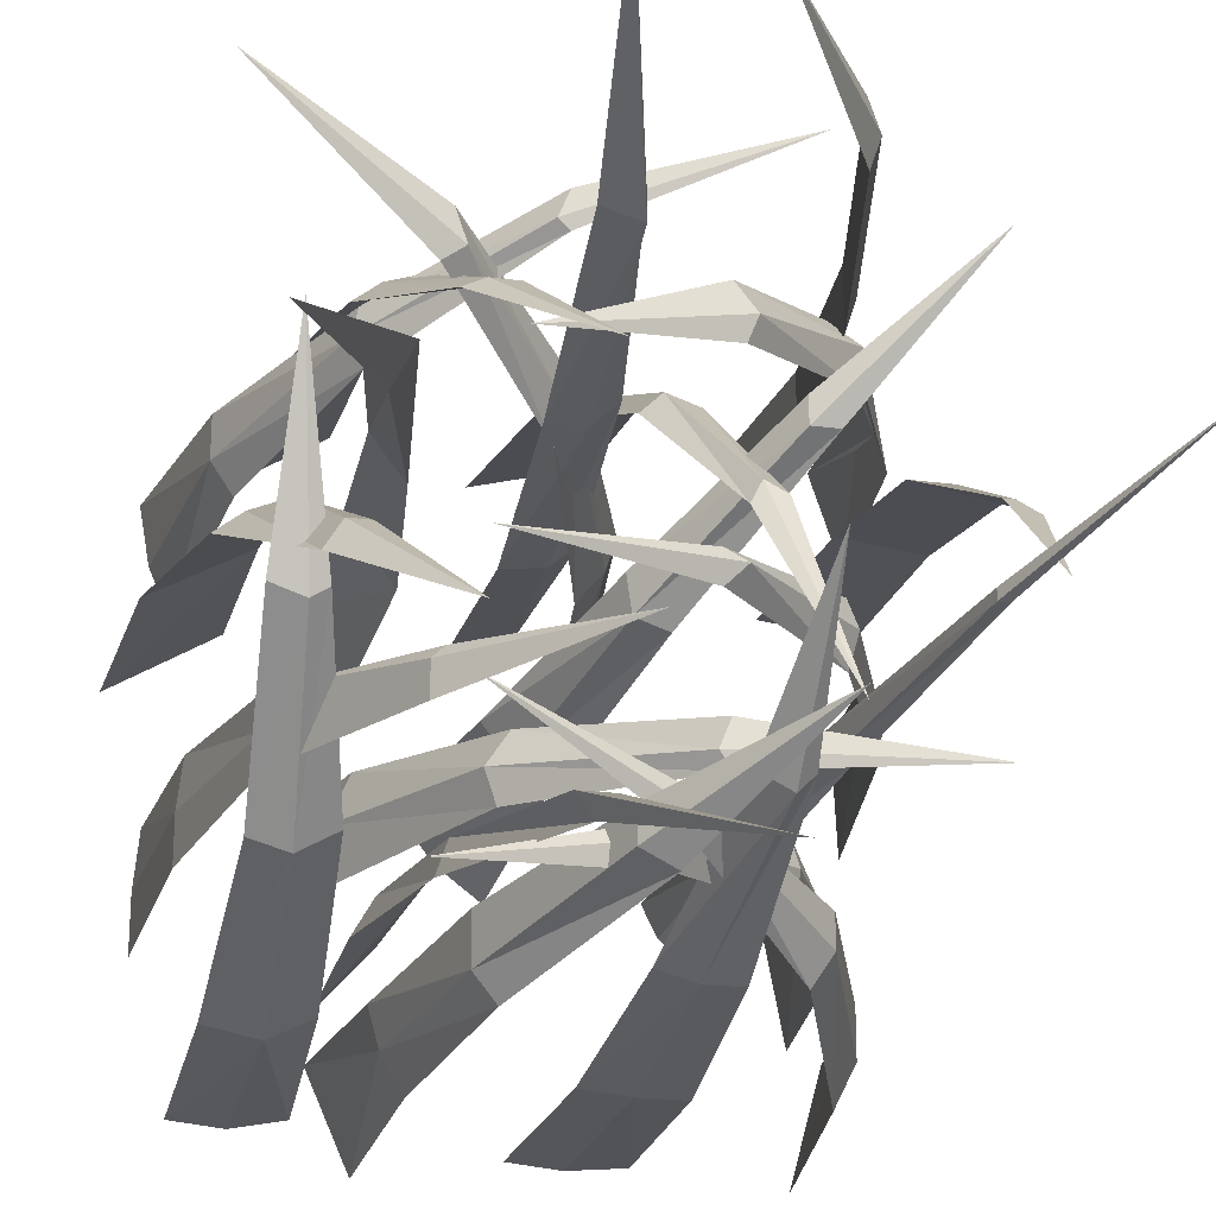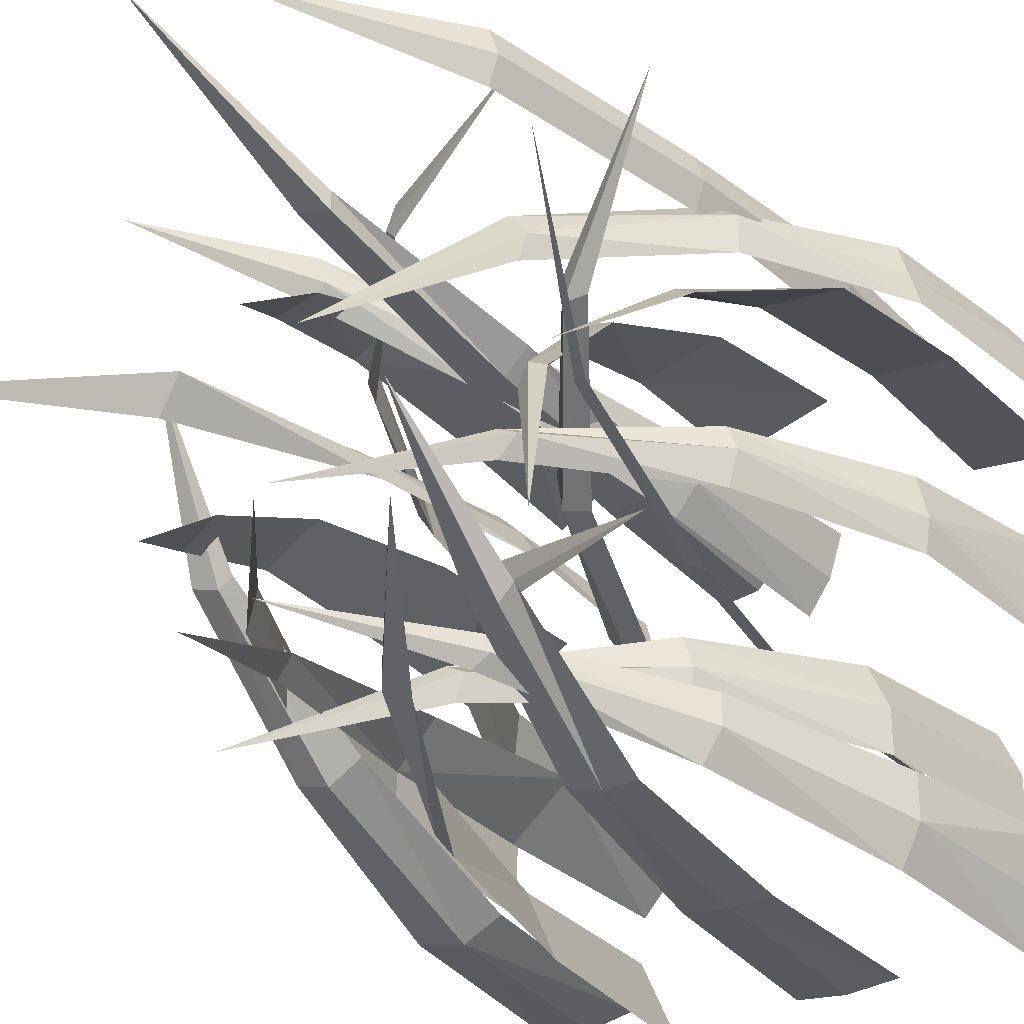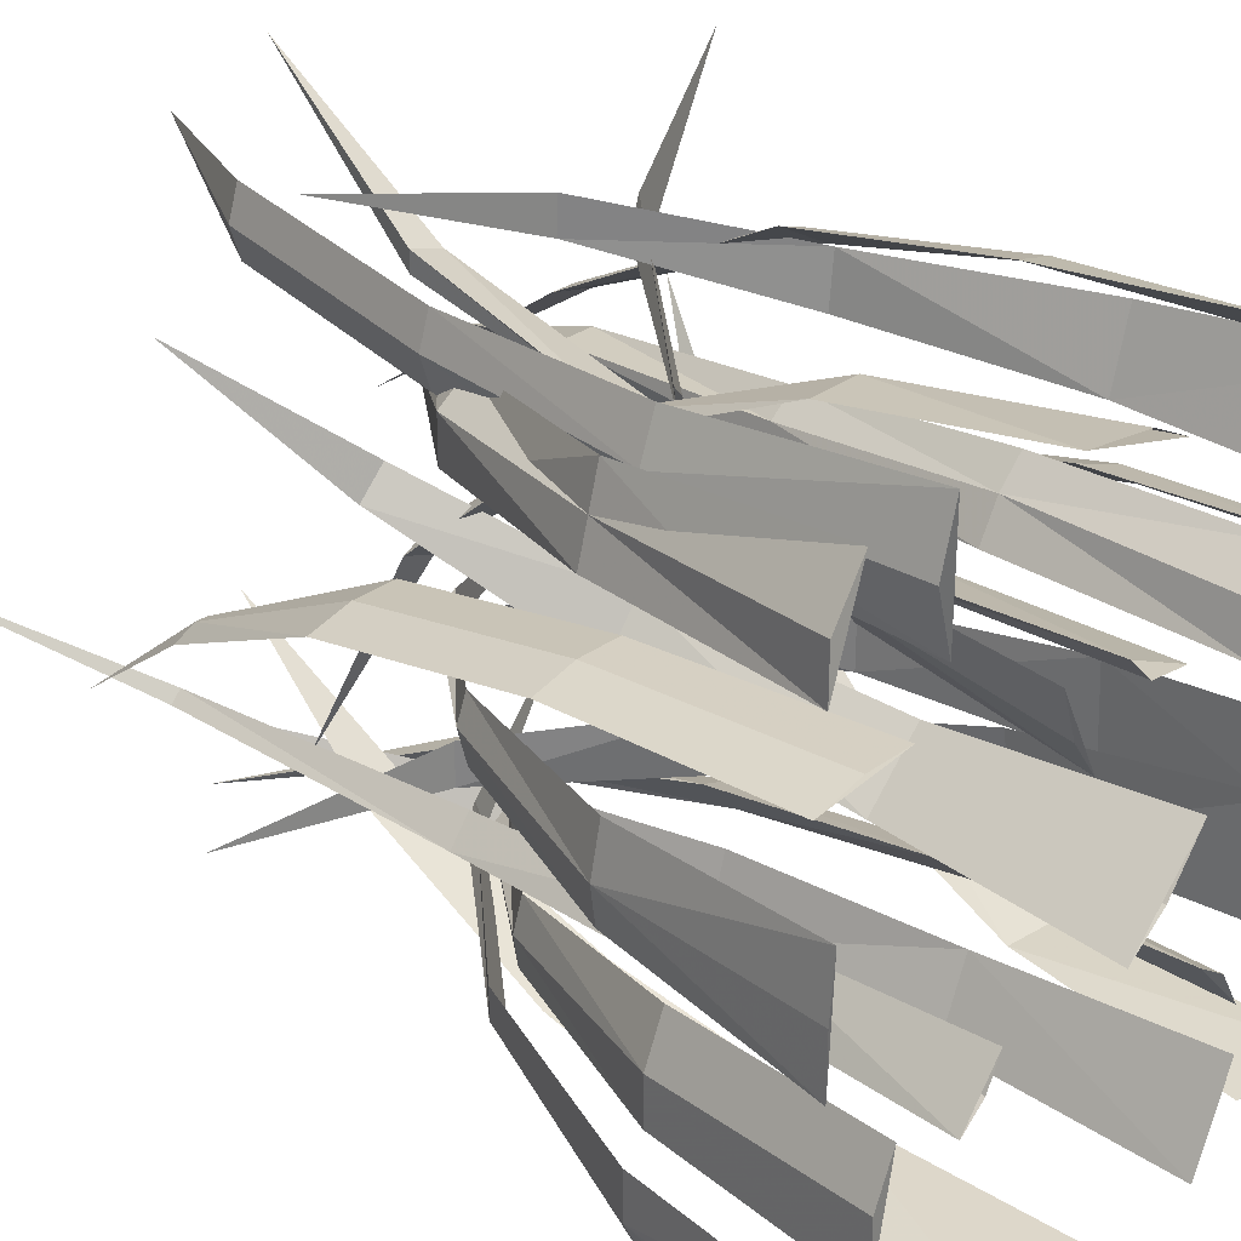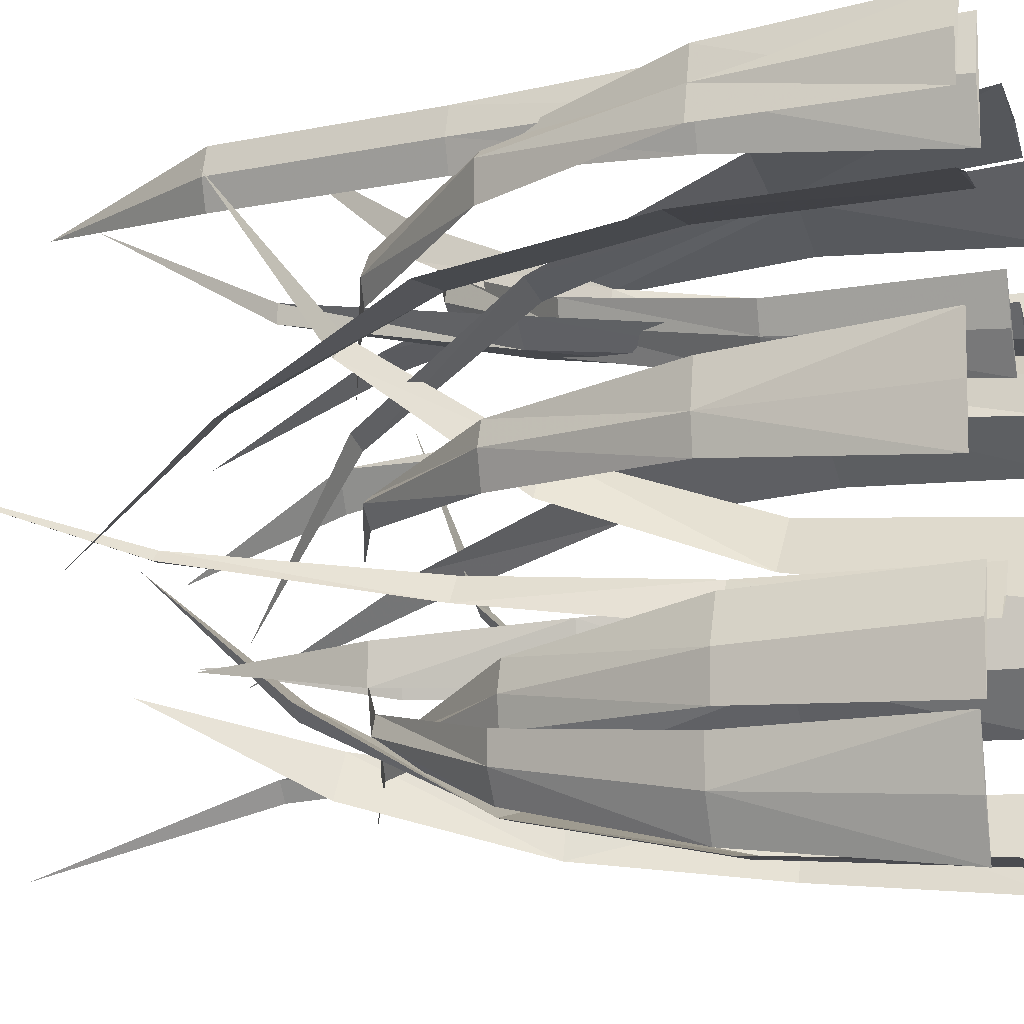
<metadata>
{"format":"obj","ext":"obj","renderer":"f3d","projection":"perspective","resolution":1024,"background":"white","views":[{"elev":-21.5,"azim":-13.3,"up":"+Z"},{"elev":-29.6,"azim":33.8,"up":"+Z"},{"elev":28.7,"azim":132.4,"up":"+Z"},{"elev":-10.2,"azim":108.2,"up":"+Z"}]}
</metadata>
<code>
v -0.05469 0 0.4297
v -0.03125 -0.3281 0.3906
v 0.03125 -0.3281 0.4219
v 0.007812 0 0.4609
v 0.1172 0 0.4766
v 0.1094 -0.3281 0.4219
v 0.375 -0.3281 -0.3516
v 0.4297 0 -0.3438
v 0.3828 0 -0.5156
v 0.3438 -0.3281 -0.4844
v 0.2266 -0.6328 -0.4219
v 0.2578 -0.6328 -0.3281
v 0.375 -0.3281 -0.4219
v 0.4141 0 -0.4375
v 0.2578 -0.6328 -0.375
v 0.0625 -0.8594 -0.3125
v 0.03125 -0.8594 -0.3281
v 0.04688 -0.8594 -0.2812
v 0.3516 0 -0.1641
v 0.3125 -0.3281 -0.1797
v 0.3438 -0.3281 -0.25
v 0.3828 0 -0.2344
v 0.3828 0 -0.3281
v 0.3438 -0.3281 -0.3203
v -0.2656 -0.3281 -0.2422
v -0.3047 0 -0.25
v -0.2969 0 -0.07812
v -0.25 -0.3281 -0.1016
v -0.1172 -0.6328 -0.1406
v -0.1328 -0.6328 -0.2344
v -0.2812 -0.3281 -0.1719
v -0.3125 0 -0.1641
v -0.1484 -0.6328 -0.1875
v 0.0625 -0.8594 -0.2266
v 0.07812 -0.8594 -0.1875
v 0.07812 -0.8594 -0.25
v 0.4531 0 0.1094
v 0.4062 -0.3281 0.08594
v 0.4219 -0.3281 0.01562
v 0.4609 0 0.02344
v 0.4609 0 -0.0625
v 0.4141 -0.3281 -0.03906
v -0.007812 -0.3281 -0.1094
v -0.02344 0 -0.1562
v -0.1484 0 -0.03125
v -0.09375 -0.3281 -0.02344
v 0.01562 -0.6328 0.0625
v 0.07031 -0.6328 -0.007812
v -0.05469 -0.3281 -0.07812
v -0.08594 0 -0.1094
v 0.02344 -0.6328 0.007812
v 0.1719 -0.8594 0.1641
v 0.1719 -0.8594 0.2031
v 0.2109 -0.8594 0.1641
v 0.125 0 0.2344
v 0.07812 -0.3281 0.2344
v 0.0625 -0.3281 0.1875
v 0.1016 0 0.1641
v 0.0625 0 0.1094
v 0.02344 -0.3281 0.1406
v 0.4062 -0.3281 0.4688
v 0.4297 0 0.5
v 0.4766 0 0.3594
v 0.4375 -0.3281 0.3594
v 0.3125 -0.6328 0.3203
v 0.2656 -0.6328 0.4141
v 0.4219 -0.3281 0.4141
v 0.4766 0 0.4297
v 0.3125 -0.6328 0.3828
v 0.1172 -0.8594 0.2969
v 0.1016 -0.8594 0.2578
v 0.08594 -0.8594 0.3359
v -0.4453 0 0.2031
v -0.4062 -0.3281 0.2422
v -0.4375 -0.3281 0.2891
v -0.4766 0 0.2734
v -0.4922 0 0.3594
v -0.4375 -0.3281 0.3516
v -0.2812 -0.3281 -0.4062
v -0.2656 0 -0.4531
v -0.4219 0 -0.4609
v -0.4219 -0.3281 -0.4219
v -0.4141 -0.6328 -0.2891
v -0.3047 -0.6328 -0.2734
v -0.3438 -0.3281 -0.4375
v -0.3438 0 -0.4688
v -0.3594 -0.6328 -0.3047
v -0.3828 -0.8594 -0.09375
v -0.4297 -0.8594 -0.07812
v -0.3594 -0.8594 -0.07812
v -0.1875 0 -0.5234
v -0.25 0 -0.3828
v -0.2266 -0.3438 -0.3906
v -0.1797 -0.3438 -0.5
v -0.2109 -0.3438 -0.4453
v -0.2188 0 -0.4531
v -0.1641 -0.6562 -0.4297
v -0.1641 -0.6562 -0.3594
v -0.1328 -0.6562 -0.4688
v 0 -0.9375 -0.3906
v -0.04688 -0.9375 -0.3672
v -0.04688 -0.9375 -0.3203
v 0.1328 -1.172 -0.2578
v 0.1719 0 -0.4922
v 0.1641 -0.3438 -0.4844
v 0.09375 -0.3438 -0.4844
v 0.08594 0 -0.5
v 0.007812 0 -0.4922
v 0.02344 -0.3438 -0.4766
v 0.1484 -0.6562 -0.4297
v 0.09375 -0.6562 -0.4297
v 0.03906 -0.6562 -0.4141
v 0.07812 -0.9375 -0.2734
v 0.1484 -0.9375 -0.2734
v 0.125 -0.9375 -0.2969
v 0.1172 -1.172 -0.08594
v 0.3516 0 0.2734
v 0.4922 0 0.2578
v 0.4844 -0.3438 0.2422
v 0.3594 -0.3438 0.2578
v 0.4219 -0.3438 0.2578
v 0.4219 0 0.2734
v 0.4141 -0.6562 0.2031
v 0.4766 -0.6562 0.1875
v 0.3516 -0.6562 0.2031
v 0.3672 -0.9375 0.0625
v 0.3828 -0.9375 0.0625
v 0.4141 -0.9375 0.04688
v 0.3516 -1.172 -0.125
v -0.3828 0 0.3984
v -0.3672 -0.3438 0.4062
v -0.3047 -0.3438 0.4375
v -0.3125 0 0.4453
v -0.2422 0 0.4844
v -0.2422 -0.3438 0.4531
v -0.3203 -0.6562 0.3594
v -0.2812 -0.6562 0.3906
v -0.2344 -0.6562 0.4062
v -0.1719 -0.9375 0.2656
v -0.2422 -0.9375 0.25
v -0.2109 -0.9375 0.2656
v -0.1094 -1.172 0.09375
v -0.5312 0 0.09375
v -0.375 0 0.1875
v -0.375 -0.3438 0.1719
v -0.5156 -0.3438 0.09375
v -0.4609 -0.3438 0.1406
v -0.4531 0 0.1562
v -0.4297 -0.6562 0.08594
v -0.375 -0.6562 0.1094
v -0.4688 -0.6562 0.05469
v -0.3828 -0.9375 -0.07031
v -0.3594 -0.9375 -0.03125
v -0.3281 -0.9375 -0.03125
v -0.25 -1.172 -0.2031
v -0.4766 0 -0.2578
v -0.4609 -0.3438 -0.2422
v -0.4609 -0.3438 -0.1719
v -0.4766 0 -0.1719
v -0.4688 0 -0.08594
v -0.4531 -0.3438 -0.1016
v -0.3984 -0.6562 -0.2188
v -0.3984 -0.6562 -0.1719
v -0.3984 -0.6562 -0.125
v -0.25 -0.9375 -0.1641
v -0.2656 -0.9375 -0.2266
v -0.2656 -0.9375 -0.1797
v -0.07031 -1.172 -0.1953
v 0.25 0 -0.2188
v 0.2344 -0.3438 -0.2109
v 0.2031 -0.3438 -0.1875
v 0.2109 0 -0.1875
v 0.1875 0 -0.1406
v 0.1953 -0.3438 -0.1484
v 0.2656 -0.6797 -0.1719
v 0.2422 -0.6797 -0.1641
v 0.2344 -0.6797 -0.1328
v 0.3125 -1.055 -0.09375
v 0.3281 -1.055 -0.1094
v 0.3125 -1.055 -0.1094
v 0.4688 -1.383 0
v 0.3047 0 0.5078
v 0.3047 0 0.3359
v 0.3125 -0.3438 0.3594
v 0.3125 -0.3438 0.4844
v 0.3359 -0.3438 0.4219
v 0.3281 0 0.4219
v 0.2891 -0.6797 0.4219
v 0.2734 -0.6797 0.375
v 0.2734 -0.6797 0.4688
v 0.1875 -1.055 0.4766
v 0.2031 -1.055 0.4297
v 0.1875 -1.055 0.3828
v 0 -1.383 0.4219
v 0.01562 0 0.2188
v 0.02344 -0.3438 0.2109
v -0.01562 -0.3438 0.1797
v -0.02344 0 0.1797
v -0.08594 0 0.1719
v -0.07812 -0.3438 0.1719
v 0 -0.6797 0.2578
v -0.03906 -0.6797 0.2188
v -0.09375 -0.6797 0.2188
v -0.1172 -1.055 0.3047
v -0.0625 -1.055 0.3203
v -0.0625 -1.055 0.2891
v -0.1562 -1.383 0.4766
v -0.2812 0 0.2266
v -0.2109 0 0.1172
v -0.2031 -0.3438 0.1328
v -0.2734 -0.3438 0.2266
v -0.2344 -0.3438 0.1875
v -0.2266 0 0.1797
v -0.2578 -0.6797 0.1562
v -0.25 -0.6797 0.125
v -0.2969 -0.6797 0.1875
v -0.3672 -1.055 0.125
v -0.3047 -1.055 0.125
v -0.3359 -1.055 0.0625
v -0.4844 -1.383 -0.007812
v -0.2422 0 -0.3125
v -0.25 -0.3438 -0.3125
v -0.2188 -0.3438 -0.2578
v -0.2109 0 -0.2578
v -0.1641 0 -0.2266
v -0.1562 -0.3438 -0.2344
v -0.2109 -0.6797 -0.3359
v -0.1953 -0.6797 -0.2891
v -0.1484 -0.6797 -0.2734
v -0.09375 -1.055 -0.3516
v -0.1172 -1.055 -0.3828
v -0.1406 -1.055 -0.3516
v 0.007812 -1.383 -0.4922
v 0.0625 -0.6328 0.2969
v 0.1094 -0.6328 0.2812
v 0.03125 -0.6328 0.2656
v 0.1016 -0.8594 0.0625
v 0.1172 -0.8594 0.09375
v 0.1484 -0.8594 0.07812
v 0.2188 -0.6328 -0.2812
v 0.2109 -0.6328 -0.3281
v 0.2031 -0.6328 -0.2344
v -0.007812 -0.8594 -0.3125
v 0.02344 -0.8594 -0.3281
v 0.007812 -0.8594 -0.3672
v 0.2969 -0.6328 0.01562
v 0.2812 -0.6328 -0.03906
v 0.2812 -0.6328 0.05469
v 0.07031 -0.8594 0.007812
v 0.1016 -0.8594 -0.007812
v 0.07031 -0.8594 -0.03906
v -0.04688 -0.6328 0.25
v -0.07031 -0.6328 0.2109
v -0.03906 -0.6328 0.2891
v -0.2344 -0.8594 0.3906
v -0.2188 -0.8594 0.3438
v -0.25 -0.8594 0.3203
v -0.3125 -0.6328 0.3281
v -0.3047 -0.6328 0.3672
v -0.2969 -0.6328 0.2891
v -0.1016 -0.8594 0.375
v -0.1172 -0.8594 0.3906
v -0.1016 -0.8594 0.4297
v -0.2266 -0.9766 -0.2031
v 0.3594 -0.9766 -0.2578
v 0.3828 -0.9766 0.3828
v -0.1719 -0.9766 0.1953
v -0.4141 -0.9766 0.2031
v 0.1719 -0.9766 0.4766
v -0.5 -0.9766 0.4922
v -0.2109 -0.9766 -0.03906
v -0.2734 -0.9766 -0.4062
v 0.1953 -0.9766 -0.2031
f 1 2 3
f 1 3 4
f 4 3 5
f 5 3 6
f 5 6 2
f 5 2 1
f 7 8 9
f 7 9 10
f 7 13 8
f 8 13 14
f 14 13 9
f 9 13 10
f 19 20 21
f 19 21 22
f 22 21 23
f 23 21 24
f 23 24 20
f 23 20 19
f 25 26 27
f 25 27 28
f 25 31 26
f 26 31 32
f 32 31 27
f 27 31 28
f 37 38 39
f 37 39 40
f 40 39 41
f 41 39 42
f 41 42 38
f 41 38 37
f 43 44 45
f 43 45 46
f 43 49 44
f 44 49 50
f 50 49 45
f 45 49 46
f 55 56 57
f 55 57 58
f 58 57 59
f 59 57 60
f 59 60 56
f 59 56 55
f 61 62 63
f 61 63 64
f 61 67 62
f 62 67 68
f 68 67 63
f 63 67 64
f 73 74 75
f 73 75 76
f 76 75 77
f 77 75 78
f 77 78 74
f 77 74 73
f 79 80 81
f 79 81 82
f 79 85 80
f 80 85 86
f 86 85 81
f 81 85 82
f 91 92 93
f 91 93 94
f 91 94 95
f 91 95 96
f 96 95 92
f 92 95 93
f 104 105 106
f 104 106 107
f 107 106 108
f 108 106 109
f 108 109 104
f 104 109 105
f 117 118 119
f 117 119 120
f 117 120 121
f 117 121 122
f 122 121 118
f 118 121 119
f 130 131 132
f 130 132 133
f 133 132 134
f 134 132 135
f 134 135 130
f 130 135 131
f 143 144 145
f 143 145 146
f 143 146 147
f 143 147 148
f 148 147 144
f 144 147 145
f 156 157 158
f 156 158 159
f 159 158 160
f 160 158 161
f 160 161 156
f 156 161 157
f 169 170 171
f 169 171 172
f 172 171 173
f 173 171 174
f 173 174 169
f 169 174 170
f 182 183 184
f 182 184 185
f 182 185 186
f 182 186 187
f 187 186 183
f 183 186 184
f 195 196 197
f 195 197 198
f 198 197 199
f 199 197 200
f 199 200 195
f 195 200 196
f 208 209 210
f 208 210 211
f 208 211 212
f 208 212 213
f 213 212 209
f 209 212 210
f 221 222 223
f 221 223 224
f 224 223 225
f 225 223 226
f 225 226 221
f 221 226 222
f 7 10 11
f 7 11 12
f 7 12 13
f 10 13 15
f 10 15 11
f 12 15 13
f 25 28 29
f 25 29 30
f 25 30 31
f 28 31 33
f 28 33 29
f 30 33 31
f 43 46 47
f 43 47 48
f 43 48 49
f 46 49 51
f 46 51 47
f 48 51 49
f 61 64 65
f 61 65 66
f 61 66 67
f 64 67 69
f 64 69 65
f 66 69 67
f 79 82 83
f 79 83 84
f 79 84 85
f 82 85 87
f 82 87 83
f 84 87 85
f 93 95 97
f 93 97 98
f 93 98 99
f 93 99 94
f 94 99 95
f 95 99 97
f 105 109 110
f 105 110 106
f 106 110 111
f 106 111 109
f 109 111 112
f 109 112 110
f 119 121 123
f 119 123 124
f 119 124 125
f 119 125 120
f 120 125 121
f 121 125 123
f 131 135 136
f 131 136 132
f 132 136 137
f 132 137 135
f 135 137 138
f 135 138 136
f 145 147 149
f 145 149 150
f 145 150 151
f 145 151 146
f 146 151 147
f 147 151 149
f 157 161 162
f 157 162 158
f 158 162 163
f 158 163 161
f 161 163 164
f 161 164 162
f 170 174 175
f 170 175 171
f 171 175 176
f 171 176 174
f 174 176 177
f 174 177 175
f 184 186 188
f 184 188 189
f 184 189 190
f 184 190 185
f 185 190 186
f 186 190 188
f 196 200 201
f 196 201 197
f 197 201 202
f 197 202 200
f 200 202 203
f 200 203 201
f 210 212 214
f 210 214 215
f 210 215 216
f 210 216 211
f 211 216 212
f 212 216 214
f 222 226 227
f 222 227 223
f 223 227 228
f 223 228 226
f 226 228 229
f 226 229 227
f 6 3 234
f 6 234 235
f 6 235 2
f 2 235 236
f 2 236 3
f 3 236 234
f 24 21 240
f 24 240 241
f 24 241 20
f 20 241 242
f 20 242 21
f 21 242 240
f 42 39 246
f 42 246 247
f 42 247 38
f 38 247 248
f 38 248 39
f 39 248 246
f 60 57 252
f 60 252 253
f 60 253 56
f 56 253 254
f 56 254 57
f 57 254 252
f 78 75 258
f 78 258 259
f 78 259 74
f 74 259 260
f 74 260 75
f 75 260 258
f 11 15 16
f 11 16 17
f 11 17 18
f 11 18 12
f 12 18 15
f 29 33 34
f 29 34 35
f 29 35 36
f 29 36 30
f 30 36 33
f 47 51 52
f 47 52 53
f 47 53 54
f 47 54 48
f 48 54 51
f 65 69 70
f 65 70 71
f 65 71 72
f 65 72 66
f 66 72 69
f 83 87 88
f 83 88 89
f 83 89 90
f 83 90 84
f 84 90 87
f 97 99 100
f 97 100 101
f 97 101 98
f 98 101 102
f 98 102 99
f 99 102 100
f 110 112 113
f 110 113 114
f 110 114 111
f 111 114 115
f 111 115 112
f 112 115 113
f 123 125 126
f 123 126 127
f 123 127 124
f 124 127 128
f 124 128 125
f 125 128 126
f 136 138 139
f 136 139 140
f 136 140 137
f 137 140 141
f 137 141 138
f 138 141 139
f 149 151 152
f 149 152 153
f 149 153 150
f 150 153 154
f 150 154 151
f 151 154 152
f 162 164 165
f 162 165 166
f 162 166 163
f 163 166 167
f 163 167 164
f 164 167 165
f 175 177 178
f 175 178 179
f 175 179 176
f 176 179 180
f 176 180 177
f 177 180 178
f 188 190 191
f 188 191 192
f 188 192 189
f 189 192 193
f 189 193 190
f 190 193 191
f 201 203 204
f 201 204 205
f 201 205 202
f 202 205 206
f 202 206 203
f 203 206 204
f 214 216 217
f 214 217 218
f 214 218 215
f 215 218 219
f 215 219 216
f 216 219 217
f 227 229 230
f 227 230 231
f 227 231 228
f 228 231 232
f 228 232 229
f 229 232 230
f 234 236 237
f 234 237 238
f 234 238 235
f 235 238 239
f 235 239 237
f 235 237 236
f 240 242 243
f 240 243 244
f 240 244 241
f 241 244 245
f 241 245 243
f 241 243 242
f 246 248 249
f 246 249 250
f 246 250 247
f 247 250 251
f 247 251 249
f 247 249 248
f 252 254 255
f 252 255 256
f 252 256 253
f 253 256 257
f 253 257 255
f 253 255 254
f 258 260 261
f 258 261 262
f 258 262 259
f 259 262 263
f 259 263 261
f 259 261 260
f 18 16 15
f 36 34 33
f 54 52 51
f 72 70 69
f 90 88 87
f 100 102 103
f 100 103 101
f 101 103 102
f 113 115 116
f 113 116 114
f 114 116 115
f 126 128 129
f 126 129 127
f 127 129 128
f 139 141 142
f 139 142 140
f 140 142 141
f 152 154 155
f 152 155 153
f 153 155 154
f 165 167 168
f 165 168 166
f 166 168 167
f 178 180 181
f 178 181 179
f 179 181 180
f 191 193 194
f 191 194 192
f 192 194 193
f 204 206 207
f 204 207 205
f 205 207 206
f 217 219 220
f 217 220 218
f 218 220 219
f 230 232 233
f 230 233 231
f 231 233 232
f 16 18 264
f 16 264 17
f 17 264 18
f 34 36 265
f 34 265 35
f 35 265 36
f 52 54 266
f 52 266 53
f 53 266 54
f 70 72 267
f 70 267 71
f 71 267 72
f 88 90 268
f 88 268 89
f 89 268 90
f 261 263 269
f 261 269 262
f 262 269 263
f 255 257 270
f 255 270 256
f 256 270 257
f 249 251 271
f 249 271 250
f 250 271 251
f 243 245 272
f 243 272 244
f 244 272 245
f 237 239 273
f 237 273 238
f 238 273 239

</code>
